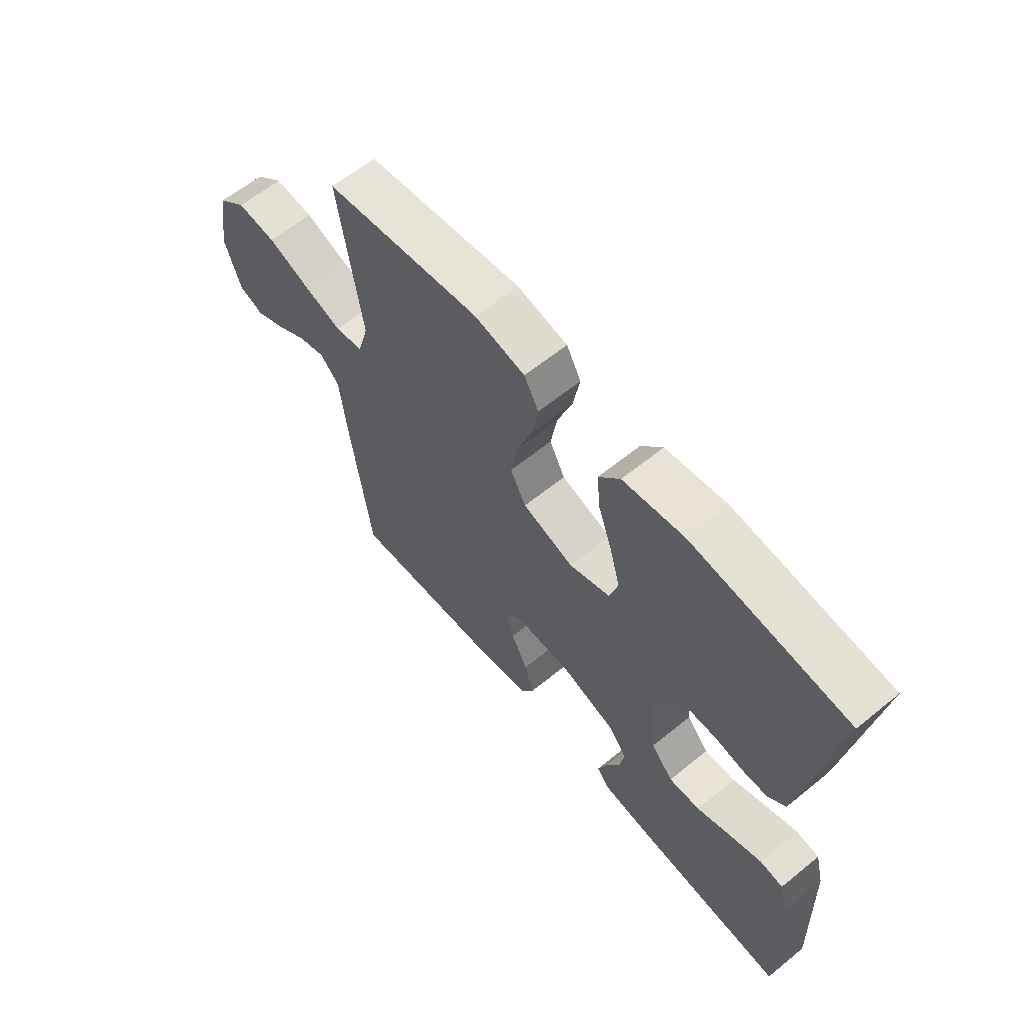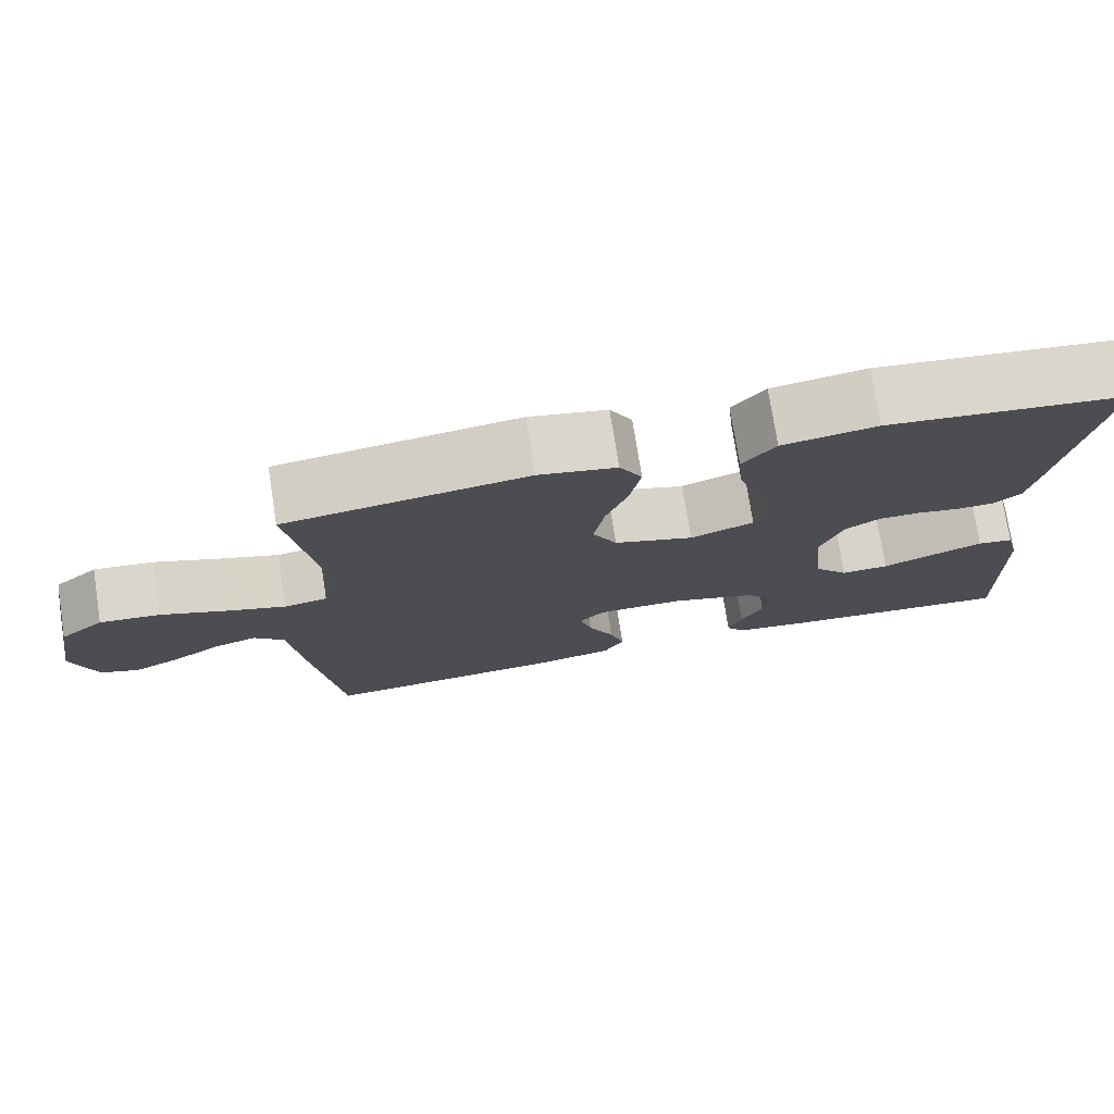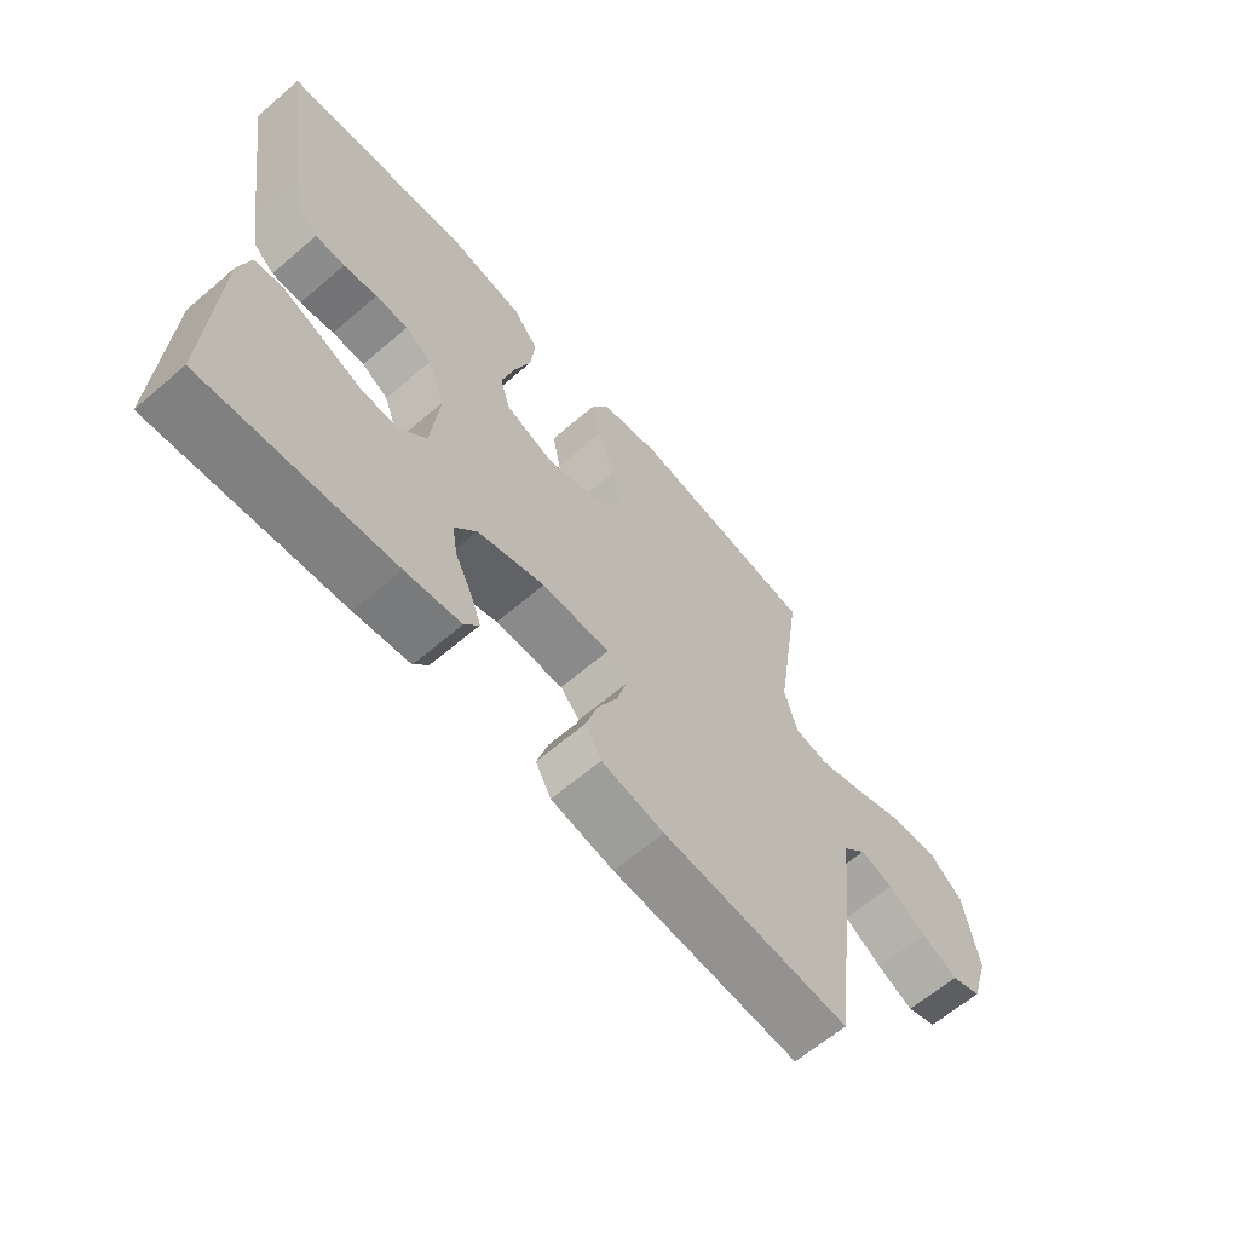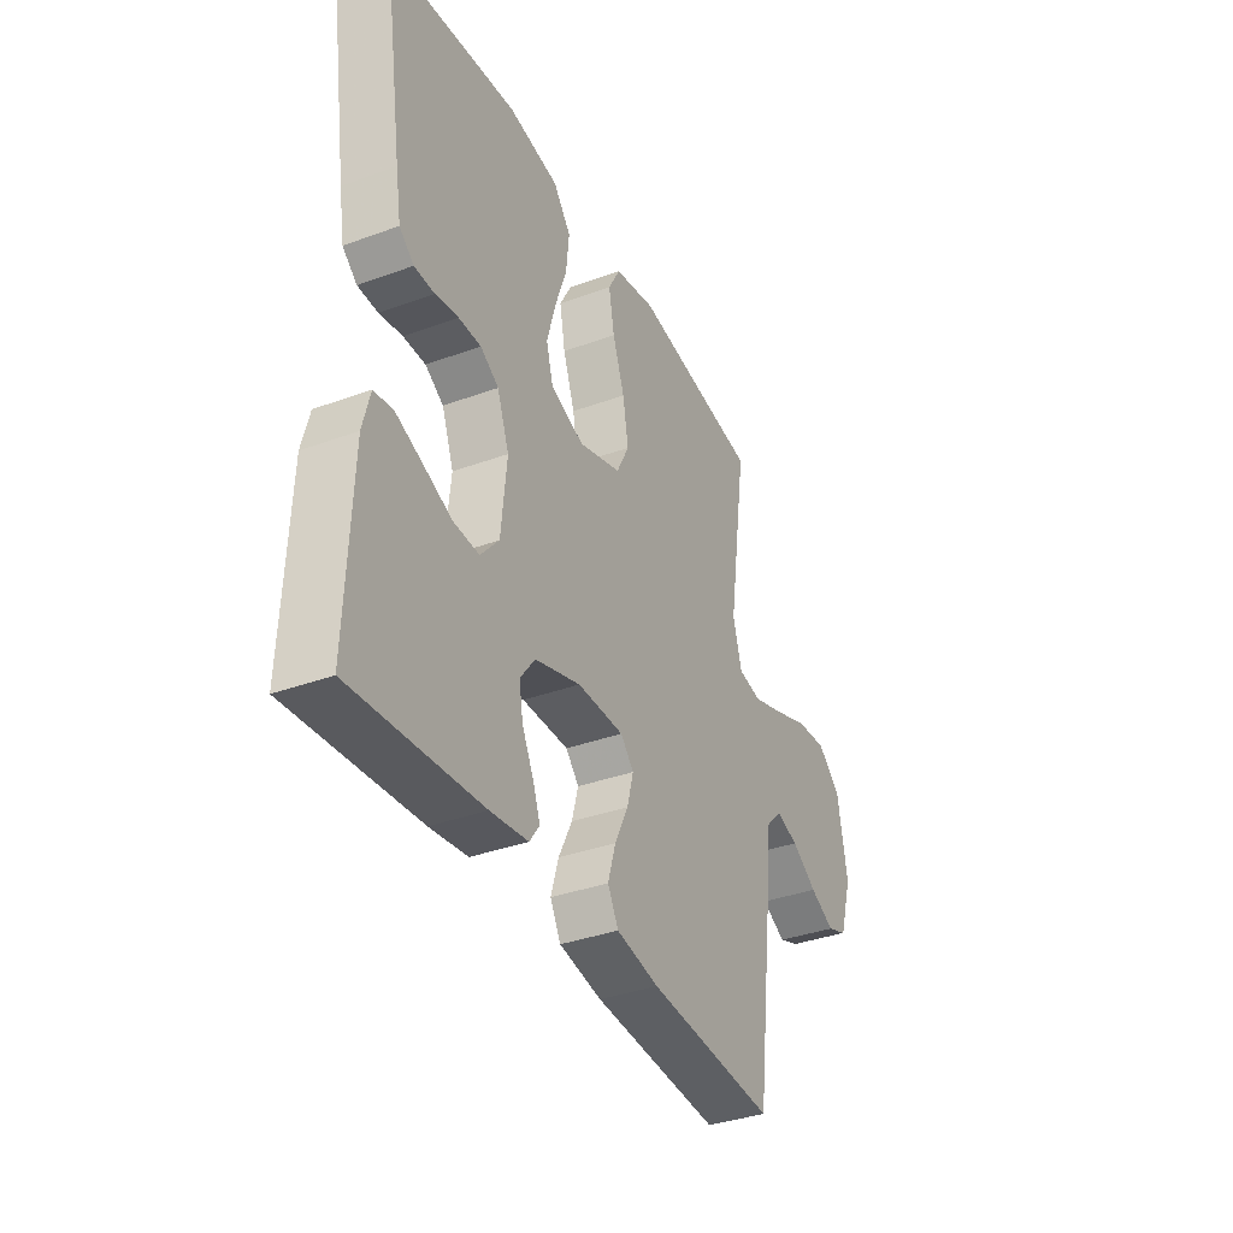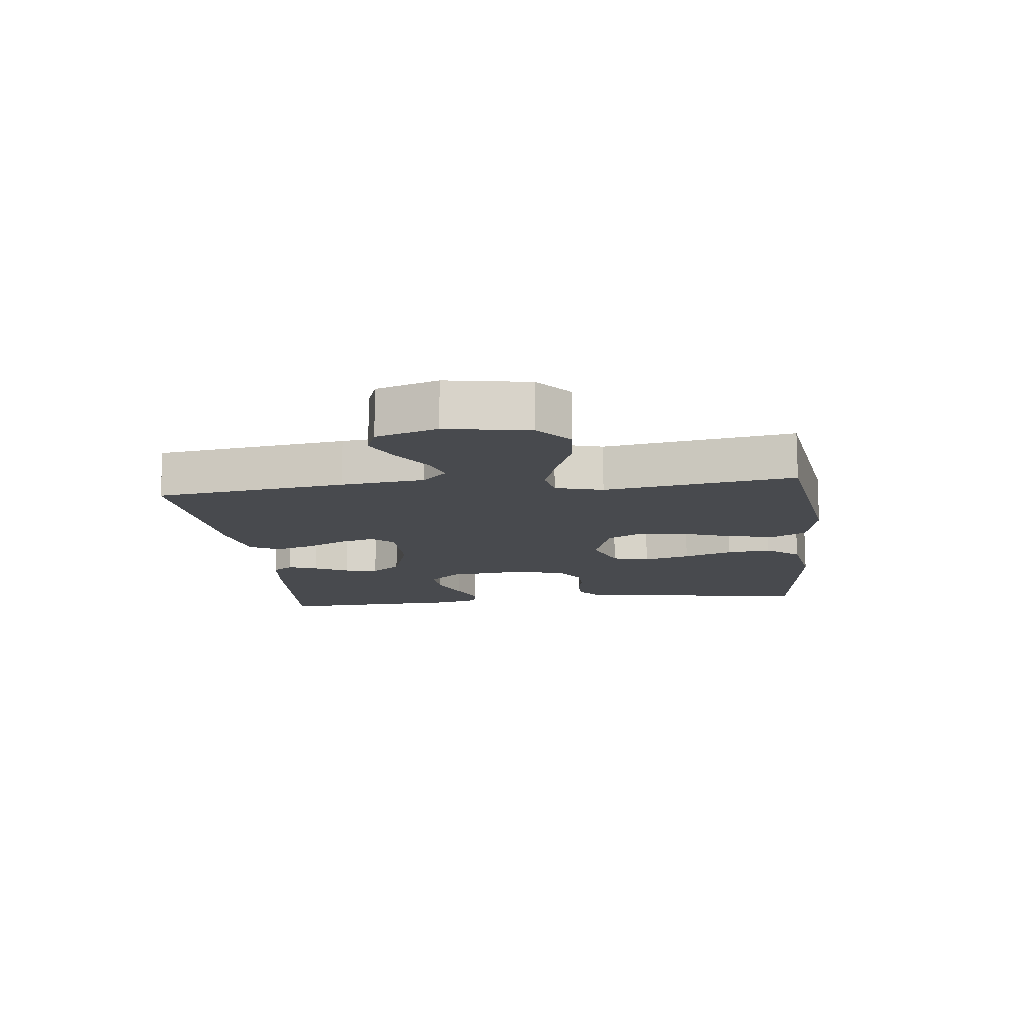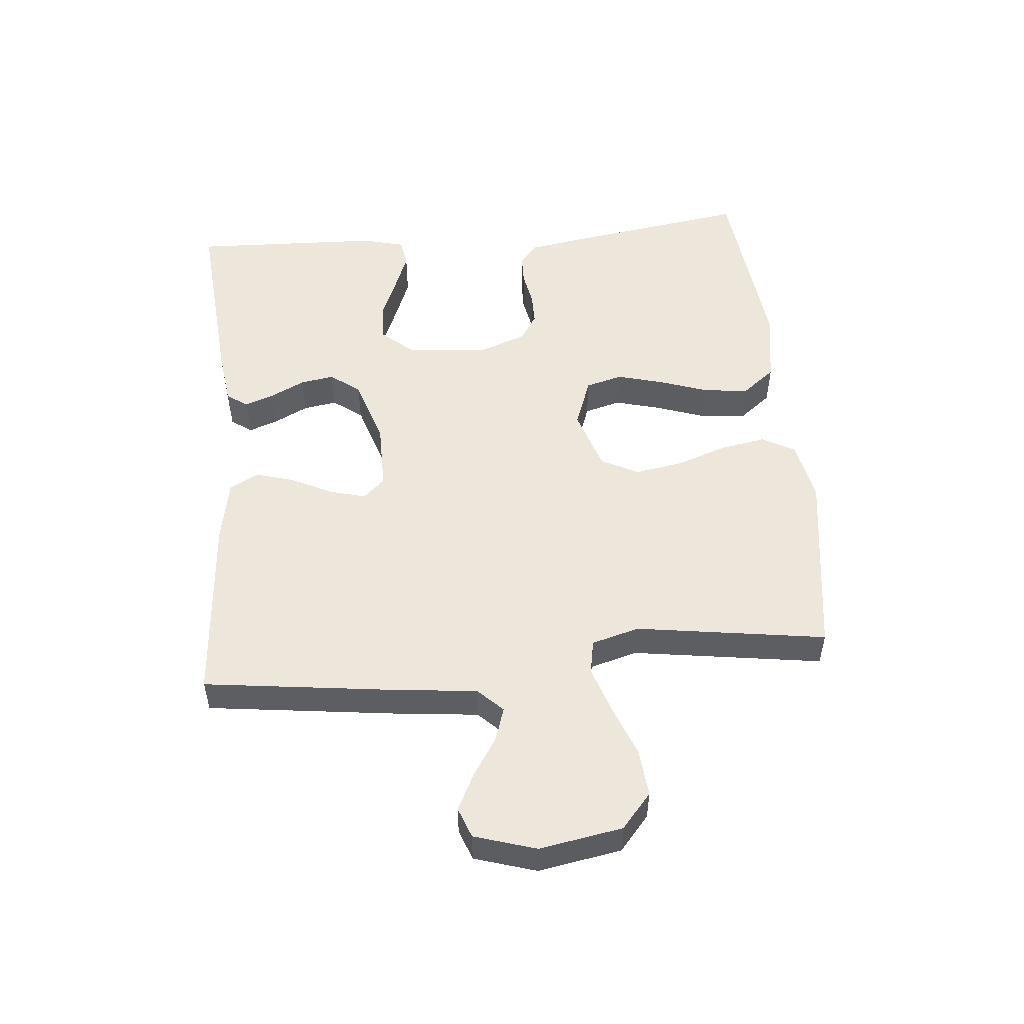
<metadata>
{"format":"obj","ext":"obj","renderer":"f3d","projection":"perspective","resolution":1024,"background":"white","views":[{"elev":62.0,"azim":50.5,"up":"+Z"},{"elev":75.5,"azim":-8.9,"up":"+Z"},{"elev":-63.5,"azim":130.8,"up":"+Z"},{"elev":-36.3,"azim":115.5,"up":"+Z"},{"elev":-13.0,"azim":-83.2,"up":"+Y"},{"elev":51.7,"azim":-95.2,"up":"+Y"}]}
</metadata>
<code>
v -0.5 0.07 -0.5
v -0.538 0.07 -0.2
v -0.552 0.07 -0.069
v -0.59 0.07 -0.03
v -0.643 0.07 -0.047
v -0.703 0.07 -0.086
v -0.761 0.07 -0.115
v -0.809 0.07 -0.097
v -0.839 0.07 0
v -0.816 0.07 0.131
v -0.761 0.07 0.178
v -0.686 0.07 0.171
v -0.606 0.07 0.14
v -0.531 0.07 0.115
v -0.477 0.07 0.125
v -0.456 0.07 0.2
v -0.5 0.07 0.5
v -0.2 0.07 0.543
v -0.103 0.07 0.523
v -0.075 0.07 0.471
v -0.088 0.07 0.399
v -0.116 0.07 0.32
v -0.129 0.07 0.244
v -0.099 0.07 0.185
v 0 0.07 0.153
v 0.079 0.07 0.182
v 0.095 0.07 0.24
v 0.075 0.07 0.314
v 0.048 0.07 0.392
v 0.041 0.07 0.462
v 0.082 0.07 0.514
v 0.2 0.07 0.533
v 0.5 0.07 0.5
v 0.454 0.07 0.2
v 0.441 0.07 0.122
v 0.407 0.07 0.093
v 0.36 0.07 0.092
v 0.306 0.07 0.102
v 0.254 0.07 0.102
v 0.211 0.07 0.075
v 0.183 0.07 0
v 0.196 0.07 -0.13
v 0.239 0.07 -0.18
v 0.299 0.07 -0.177
v 0.365 0.07 -0.15
v 0.427 0.07 -0.126
v 0.472 0.07 -0.133
v 0.489 0.07 -0.2
v 0.5 0.07 -0.5
v 0.2 0.07 -0.475
v 0.112 0.07 -0.463
v 0.089 0.07 -0.43
v 0.106 0.07 -0.384
v 0.133 0.07 -0.33
v 0.142 0.07 -0.277
v 0.107 0.07 -0.23
v 0 0.07 -0.196
v -0.109 0.07 -0.196
v -0.14 0.07 -0.23
v -0.125 0.07 -0.286
v -0.093 0.07 -0.351
v -0.075 0.07 -0.412
v -0.1 0.07 -0.458
v -0.2 0.07 -0.477
v -0.5 0 -0.5
v -0.538 0 -0.2
v -0.552 0 -0.069
v -0.59 0 -0.03
v -0.643 0 -0.047
v -0.703 0 -0.086
v -0.761 0 -0.115
v -0.809 0 -0.097
v -0.839 0 0
v -0.816 0 0.131
v -0.761 0 0.178
v -0.686 0 0.171
v -0.606 0 0.14
v -0.531 0 0.115
v -0.477 0 0.125
v -0.456 0 0.2
v -0.5 0 0.5
v -0.2 0 0.543
v -0.103 0 0.523
v -0.075 0 0.471
v -0.088 0 0.399
v -0.116 0 0.32
v -0.129 0 0.244
v -0.099 0 0.185
v 0 0 0.153
v 0.079 0 0.182
v 0.095 0 0.24
v 0.075 0 0.314
v 0.048 0 0.392
v 0.041 0 0.462
v 0.082 0 0.514
v 0.2 0 0.533
v 0.5 0 0.5
v 0.454 0 0.2
v 0.441 0 0.122
v 0.407 0 0.093
v 0.36 0 0.092
v 0.306 0 0.102
v 0.254 0 0.102
v 0.211 0 0.075
v 0.183 0 0
v 0.196 0 -0.13
v 0.239 0 -0.18
v 0.299 0 -0.177
v 0.365 0 -0.15
v 0.427 0 -0.126
v 0.472 0 -0.133
v 0.489 0 -0.2
v 0.5 0 -0.5
v 0.2 0 -0.475
v 0.112 0 -0.463
v 0.089 0 -0.43
v 0.106 0 -0.384
v 0.133 0 -0.33
v 0.142 0 -0.277
v 0.107 0 -0.23
v 0 0 -0.196
v -0.109 0 -0.196
v -0.14 0 -0.23
v -0.125 0 -0.286
v -0.093 0 -0.351
v -0.075 0 -0.412
v -0.1 0 -0.458
v -0.2 0 -0.477
f 1 2 3
f 64 1 3
f 63 64 3
f 62 63 3
f 61 62 3
f 60 61 3
f 59 60 3 4
f 58 59 4
f 57 58 4
f 52 53 54
f 51 52 54
f 50 51 54
f 49 50 54
f 48 49 54
f 47 48 54
f 46 47 54
f 45 46 54
f 44 45 54
f 43 44 54 55
f 42 43 55 56
f 36 37 38
f 35 36 38
f 34 35 38
f 33 34 38
f 32 33 38
f 31 32 38
f 30 31 38
f 29 30 38
f 28 29 38
f 27 28 38 39
f 26 27 39 40
f 20 21 22
f 19 20 22
f 18 19 22
f 17 18 22
f 16 17 22
f 15 16 22 23
f 11 12 13
f 10 11 13
f 9 10 13
f 8 9 13
f 7 8 13
f 6 7 13
f 5 6 13
f 4 5 13 14
f 57 4 14 15
f 56 57 15
f 42 56 15
f 41 42 15
f 25 26 40 41
f 24 25 41 15
f 15 23 24
f 67 66 65
f 67 65 128
f 67 128 127
f 67 127 126
f 67 126 125
f 67 125 124
f 68 67 124 123
f 68 123 122
f 68 122 121
f 118 117 116
f 118 116 115
f 118 115 114
f 118 114 113
f 118 113 112
f 118 112 111
f 118 111 110
f 118 110 109
f 118 109 108
f 119 118 108 107
f 120 119 107 106
f 102 101 100
f 102 100 99
f 102 99 98
f 102 98 97
f 102 97 96
f 102 96 95
f 102 95 94
f 102 94 93
f 102 93 92
f 103 102 92 91
f 104 103 91 90
f 86 85 84
f 86 84 83
f 86 83 82
f 86 82 81
f 86 81 80
f 87 86 80 79
f 77 76 75
f 77 75 74
f 77 74 73
f 77 73 72
f 77 72 71
f 77 71 70
f 77 70 69
f 78 77 69 68
f 79 78 68 121
f 79 121 120
f 79 120 106
f 79 106 105
f 105 104 90 89
f 79 105 89 88
f 88 87 79
f 1 65 66 2
f 2 66 67 3
f 3 67 68 4
f 4 68 69 5
f 5 69 70 6
f 6 70 71 7
f 7 71 72 8
f 8 72 73 9
f 9 73 74 10
f 10 74 75 11
f 11 75 76 12
f 12 76 77 13
f 13 77 78 14
f 14 78 79 15
f 15 79 80 16
f 16 80 81 17
f 17 81 82 18
f 18 82 83 19
f 19 83 84 20
f 20 84 85 21
f 21 85 86 22
f 22 86 87 23
f 23 87 88 24
f 24 88 89 25
f 25 89 90 26
f 26 90 91 27
f 27 91 92 28
f 28 92 93 29
f 29 93 94 30
f 30 94 95 31
f 31 95 96 32
f 32 96 97 33
f 33 97 98 34
f 34 98 99 35
f 35 99 100 36
f 36 100 101 37
f 37 101 102 38
f 38 102 103 39
f 39 103 104 40
f 40 104 105 41
f 41 105 106 42
f 42 106 107 43
f 43 107 108 44
f 44 108 109 45
f 45 109 110 46
f 46 110 111 47
f 47 111 112 48
f 48 112 113 49
f 49 113 114 50
f 50 114 115 51
f 51 115 116 52
f 52 116 117 53
f 53 117 118 54
f 54 118 119 55
f 55 119 120 56
f 56 120 121 57
f 57 121 122 58
f 58 122 123 59
f 59 123 124 60
f 60 124 125 61
f 61 125 126 62
f 62 126 127 63
f 63 127 128 64
f 64 128 65 1

</code>
